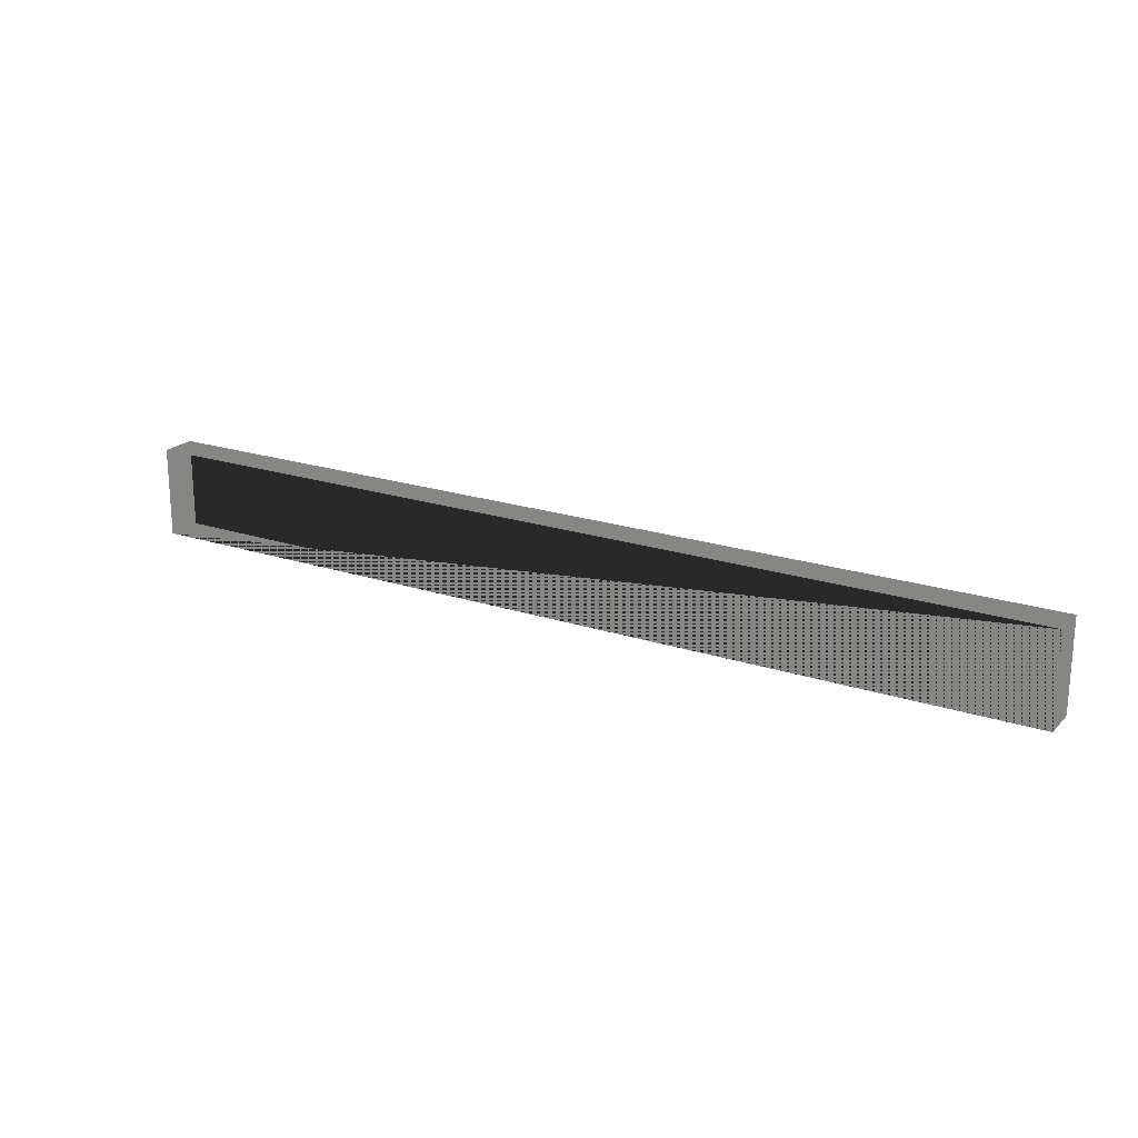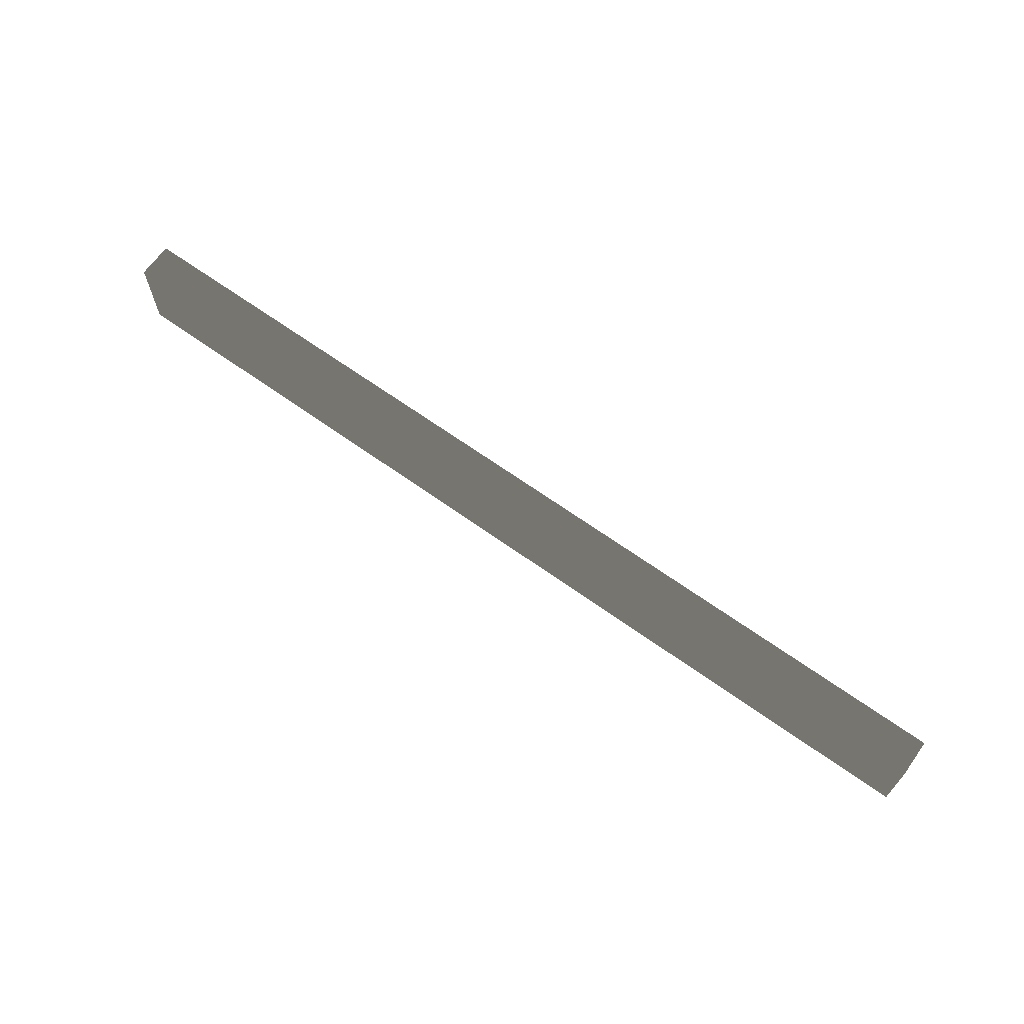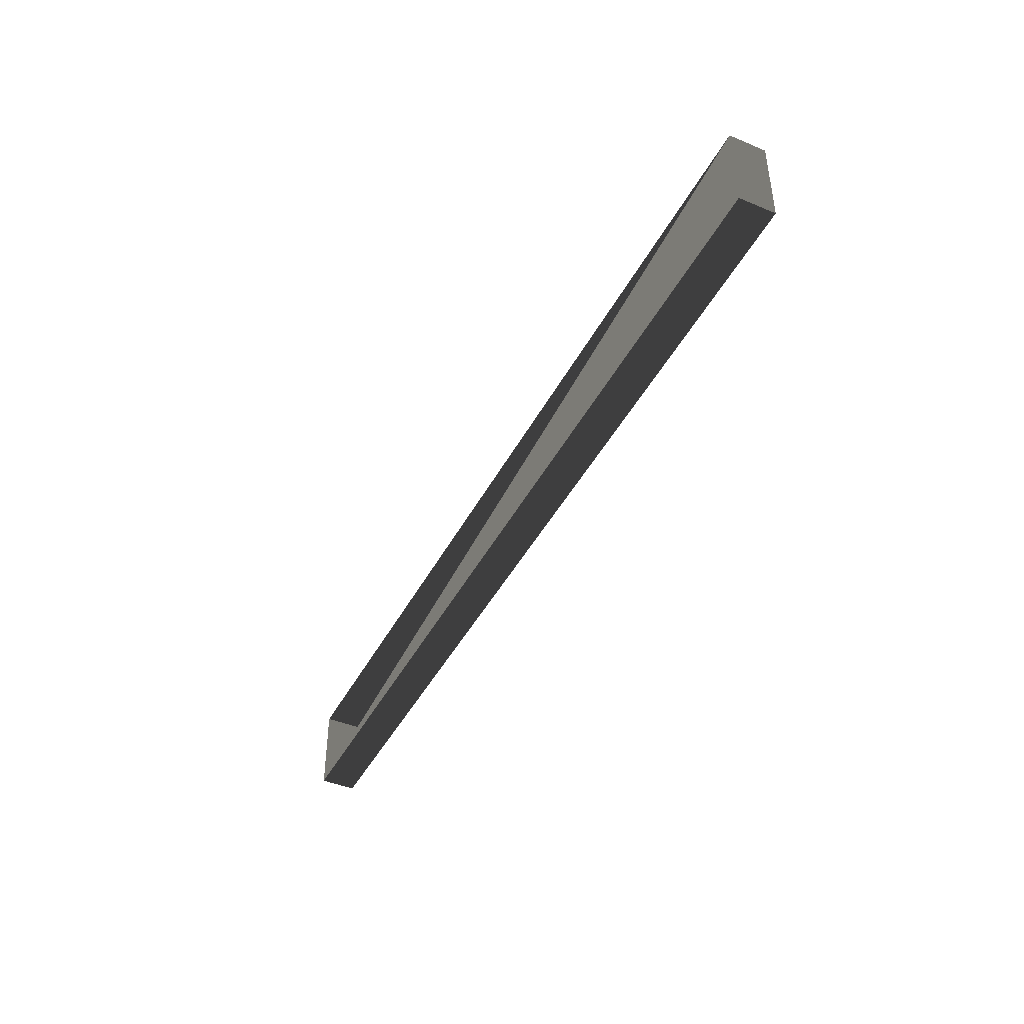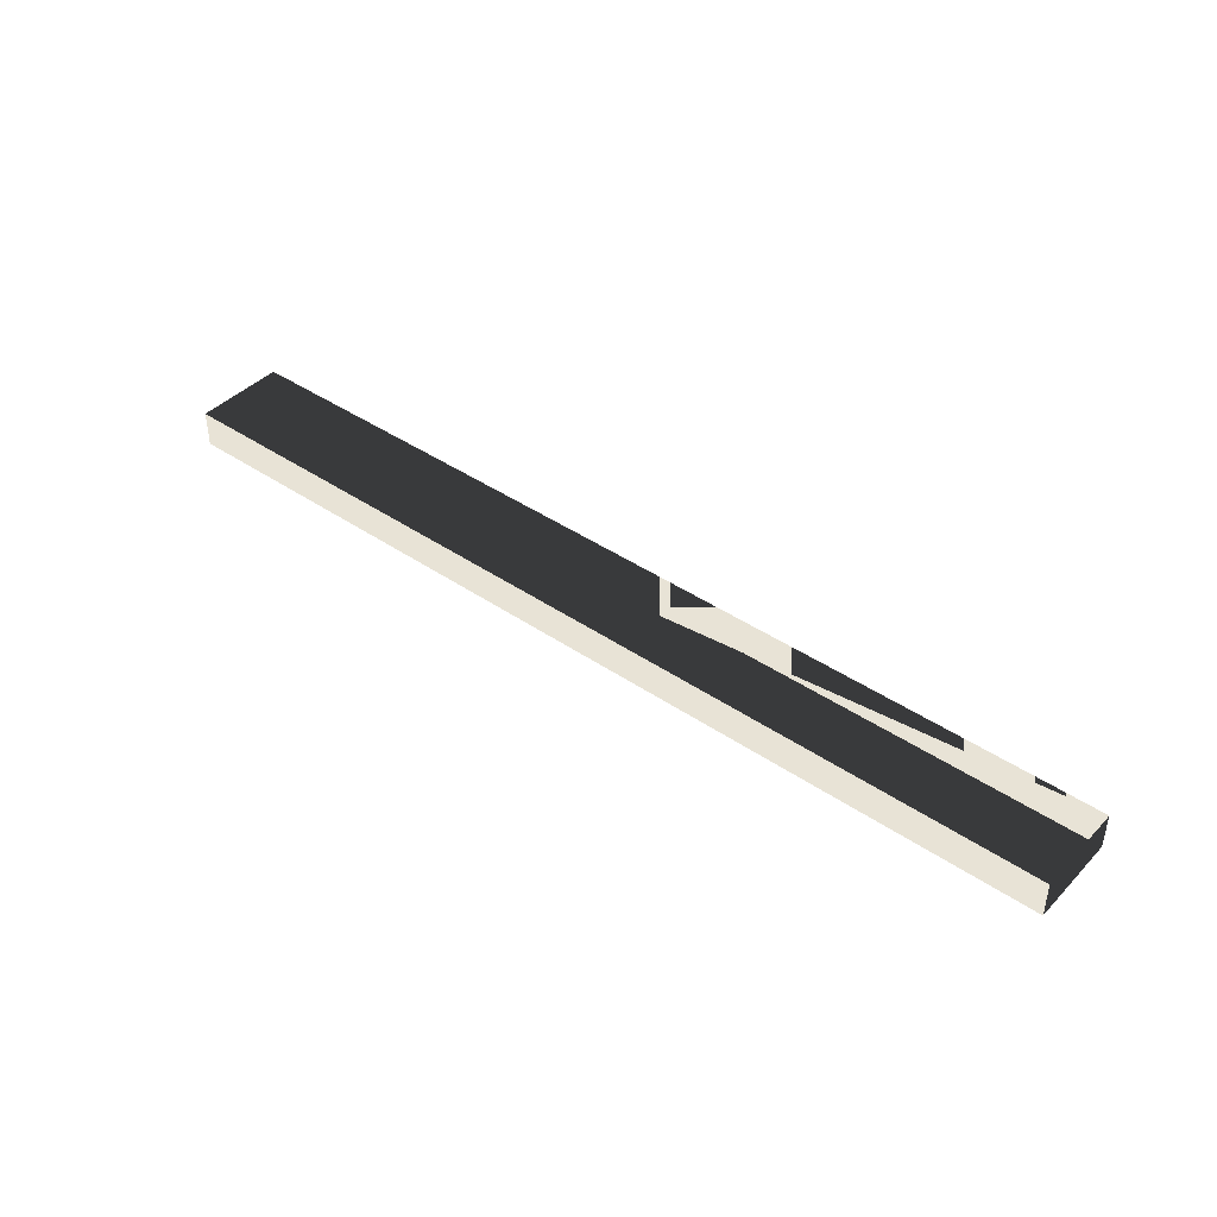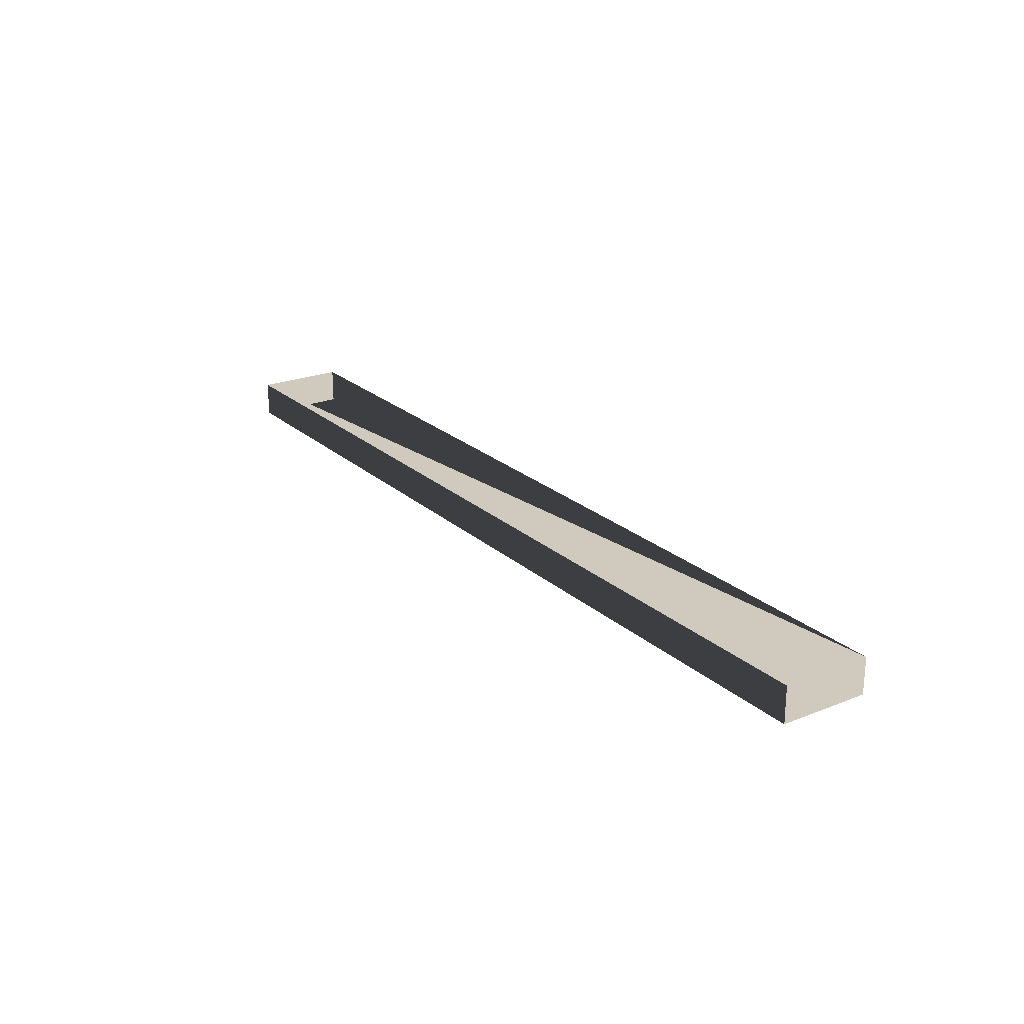
<metadata>
{"format":"obj","ext":"obj","renderer":"f3d","projection":"perspective","resolution":1024,"background":"white","views":[{"elev":20.9,"azim":30.6,"up":"+Y"},{"elev":66.9,"azim":-144.4,"up":"+Y"},{"elev":-43.6,"azim":63.9,"up":"+Y"},{"elev":41.9,"azim":-140.6,"up":"+Z"},{"elev":22.8,"azim":55.7,"up":"+Z"}]}
</metadata>
<code>
v -0.3873 -0.0375 -0.015
v 0.3873 -0.0375 -0.015
v 0.3873 0.0375 -0.015
v -0.3873 0.0375 -0.015
v -0.3873 -0.0375 0.015
v 0.3873 -0.0375 0.015
v 0.3873 0.0375 0.015
v -0.3873 0.0375 0.015
f 1 2 3 4
f 5 6 7 6
f 1 5 8 4
f 2 6 7 3
f 1 2 6 5
f 4 3 7 8

</code>
